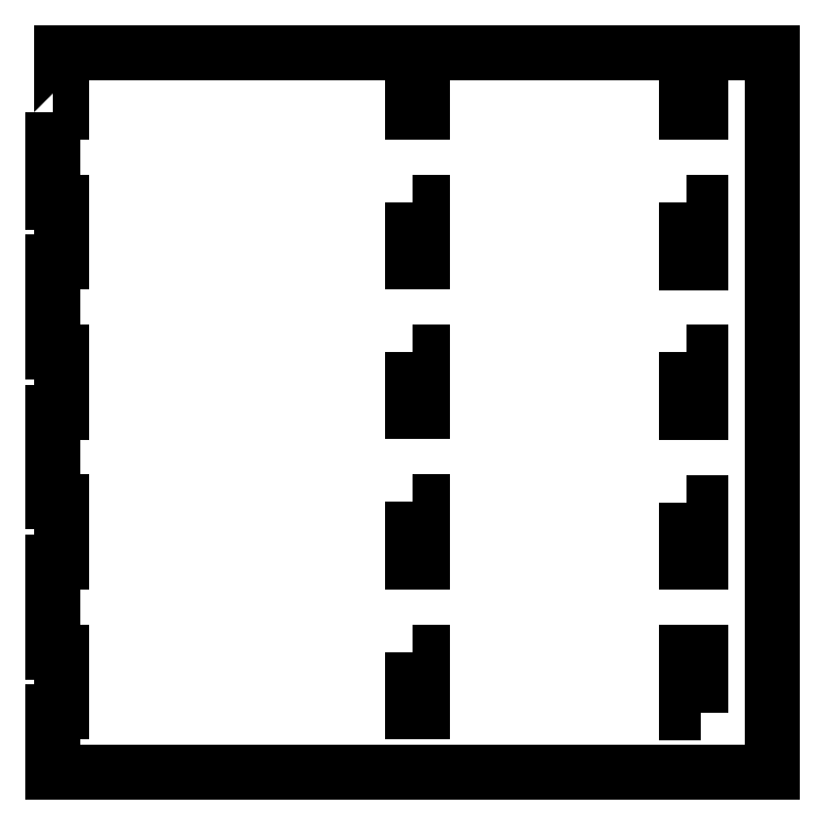
<metadata>
{"format":"dxf","ext":"dxf","renderer":"ezdxf+matplotlib","layout":"modelspace","background":"white","min_lineweight":24,"dpi":150}
</metadata>
<code>
0
SECTION
2
ENTITIES
0
LWPOLYLINE
8
0
90
4
70
1
43
0
10
-36
20
237.6
10
-30
20
237.6
10
-30
20
212.6
10
-36
20
212.6
0
LWPOLYLINE
8
0
90
4
70
1
43
0
10
-36
20
112.6
10
-30
20
112.6
10
-30
20
87.56
10
-36
20
87.56
0
LWPOLYLINE
8
0
90
4
70
1
43
0
10
-36
20
175.1
10
-30
20
175.1
10
-30
20
150.1
10
-36
20
150.1
0
LWPOLYLINE
8
0
90
4
70
1
43
0
10
-150
20
50.18
10
-146
20
50.18
10
-146
20
25.28
10
-150
20
25.28
0
LWPOLYLINE
8
0
90
4
70
1
43
0
10
-30
20
25.06
10
-36
20
25.06
10
-36
20
50.06
10
-30
20
50.06
0
LWPOLYLINE
8
0
90
4
70
1
43
0
10
-150
20
112.7
10
-146
20
112.7
10
-146
20
87.7
10
-150
20
87.7
0
LWPOLYLINE
8
0
90
4
70
1
43
0
10
-150
20
175.2
10
-146
20
175.2
10
-146
20
150.3
10
-150
20
150.3
0
LWPOLYLINE
8
0
90
4
70
1
43
0
10
-150
20
237.7
10
-146
20
237.7
10
-146
20
212.6
10
-150
20
212.6
0
LWPOLYLINE
8
0
90
30
70
1
43
0
10
-300
20
275.2
10
-300
20
237.7
10
-296
20
237.7
10
-296
20
212.7
10
-300
20
212.7
10
-300
20
175.2
10
-296
20
175.2
10
-296
20
150.2
10
-300
20
150.2
10
-300
20
112.7
10
-296
20
112.7
10
-296
20
87.72
10
-300
20
87.72
10
-300
20
50.22
10
-296
20
50.22
10
-296
20
25.22
10
-300
20
25.22
10
-300
20
0
10
0
20
0
10
0
20
300
10
-30
20
300
10
-30
20
275.1
10
-36
20
275.1
10
-36
20
300
10
-146
20
300
10
-146
20
275.3
10
-150
20
275.3
10
-150
20
300
10
-296
20
300
10
-296
20
275.2
0
ENDSEC
0
EOF

</code>
